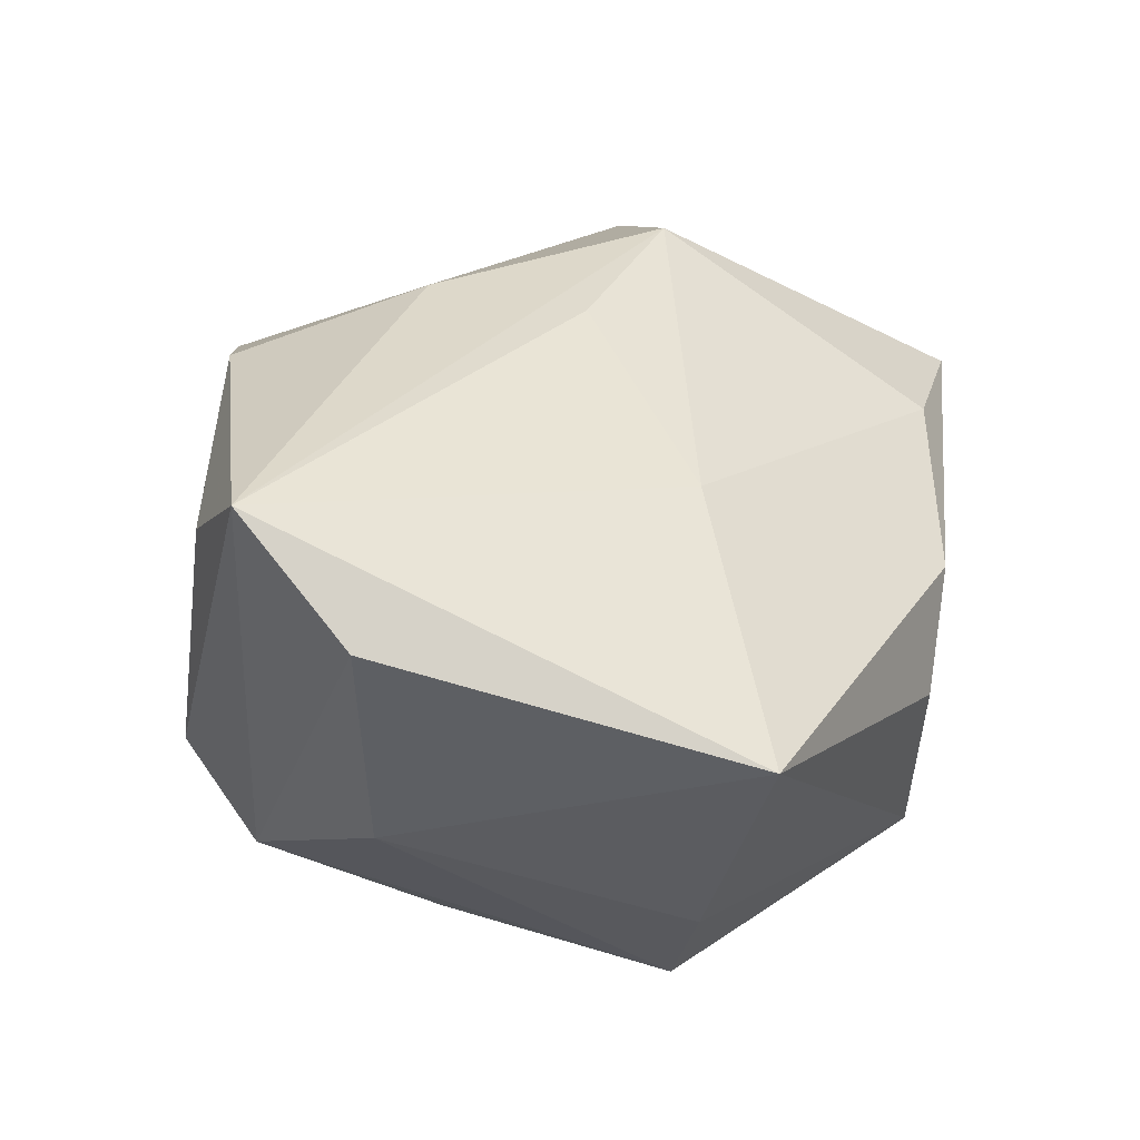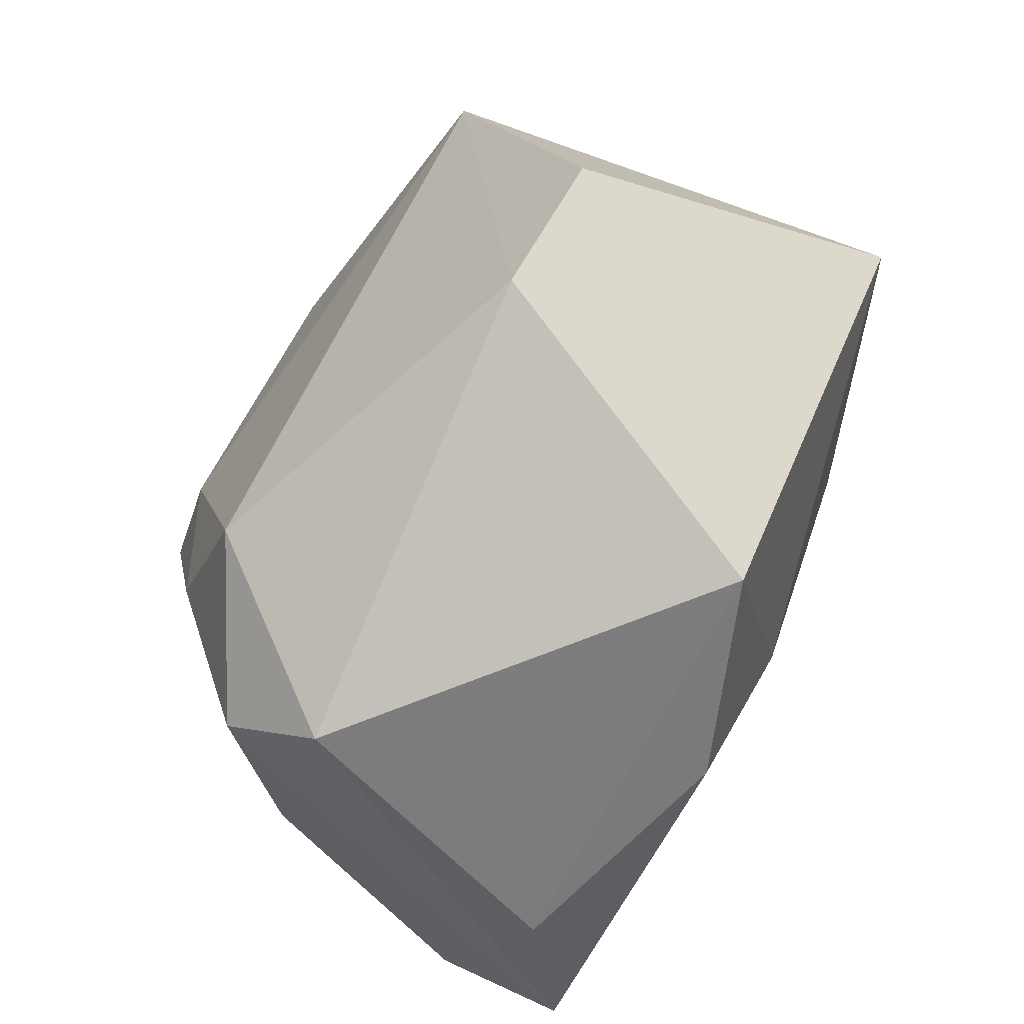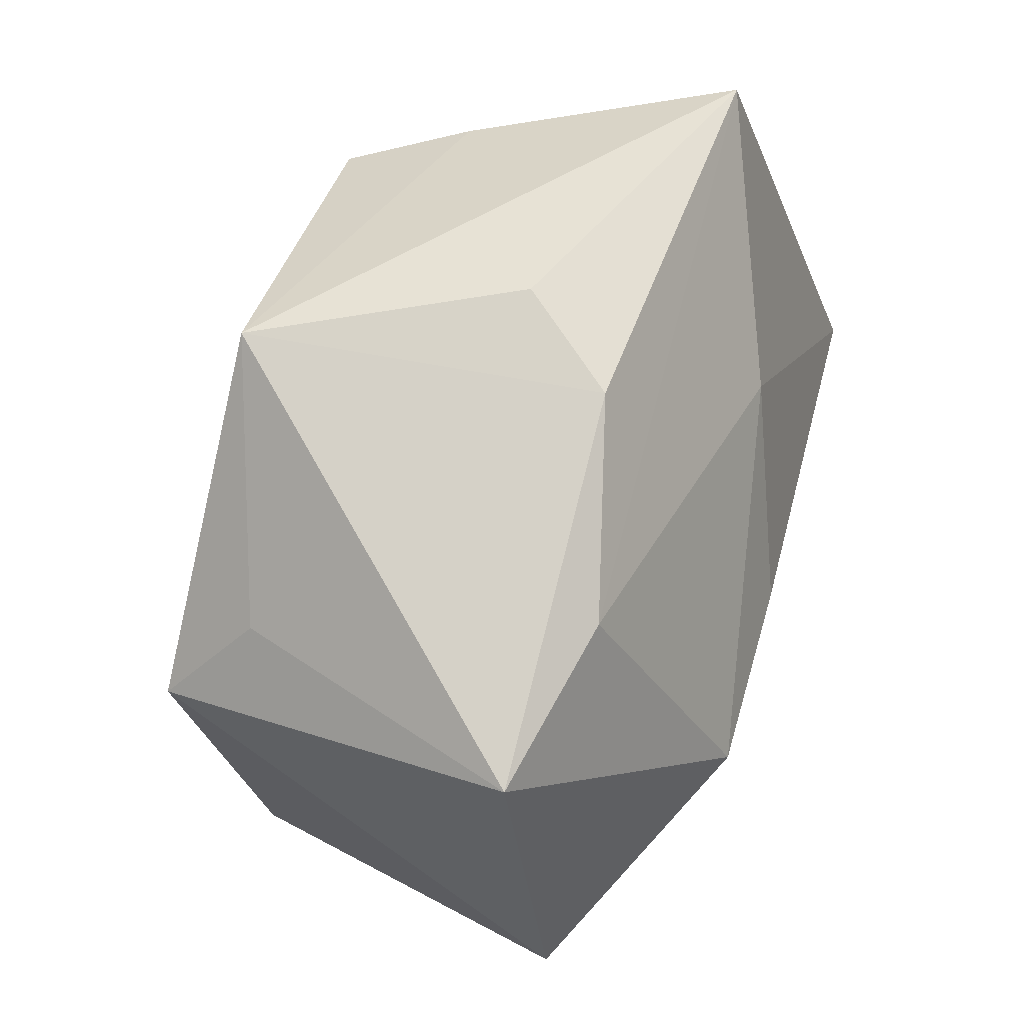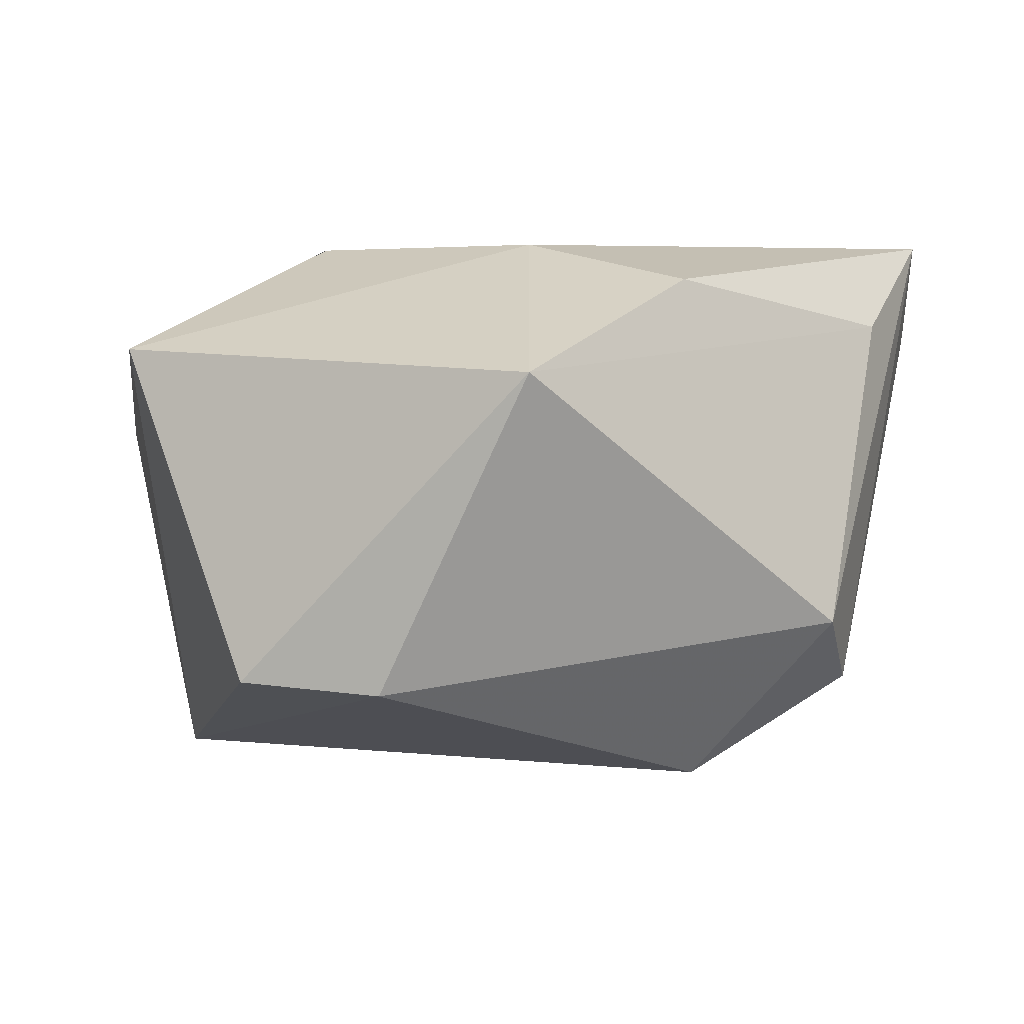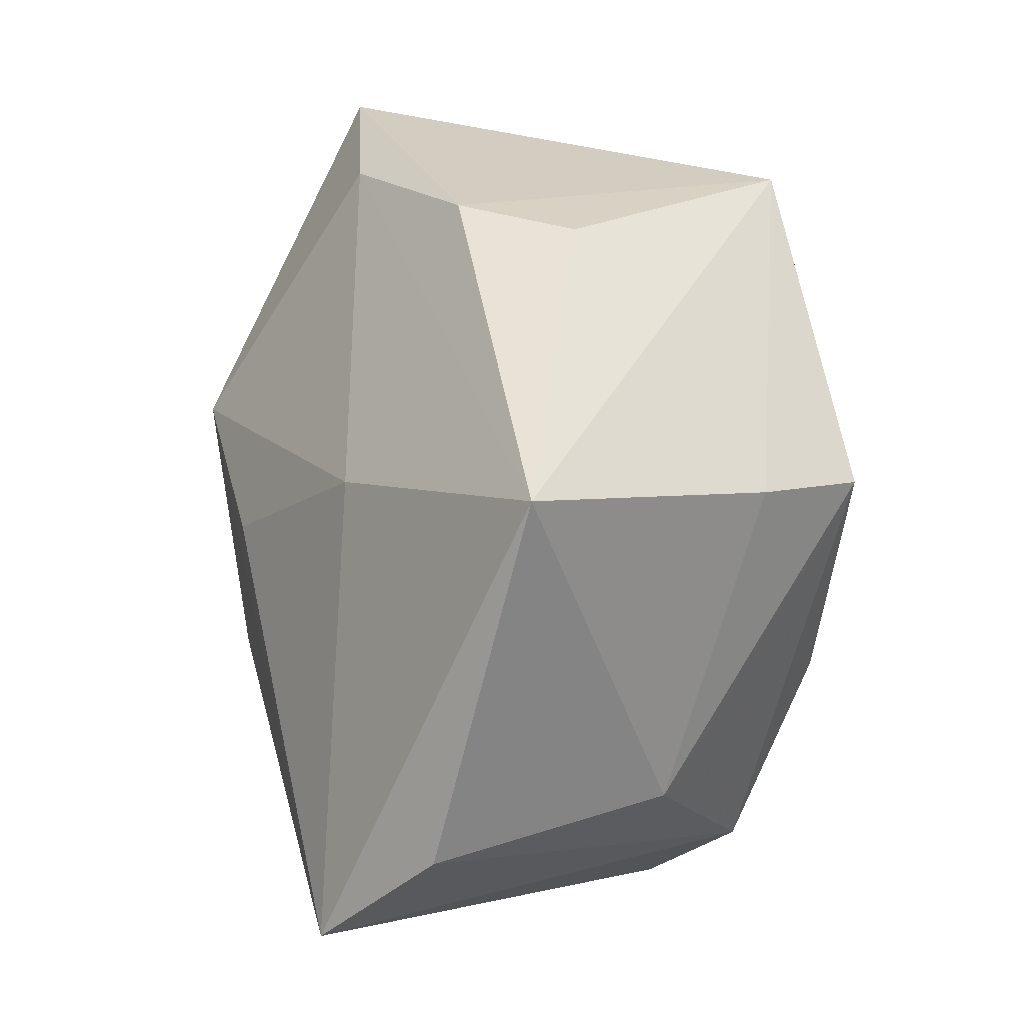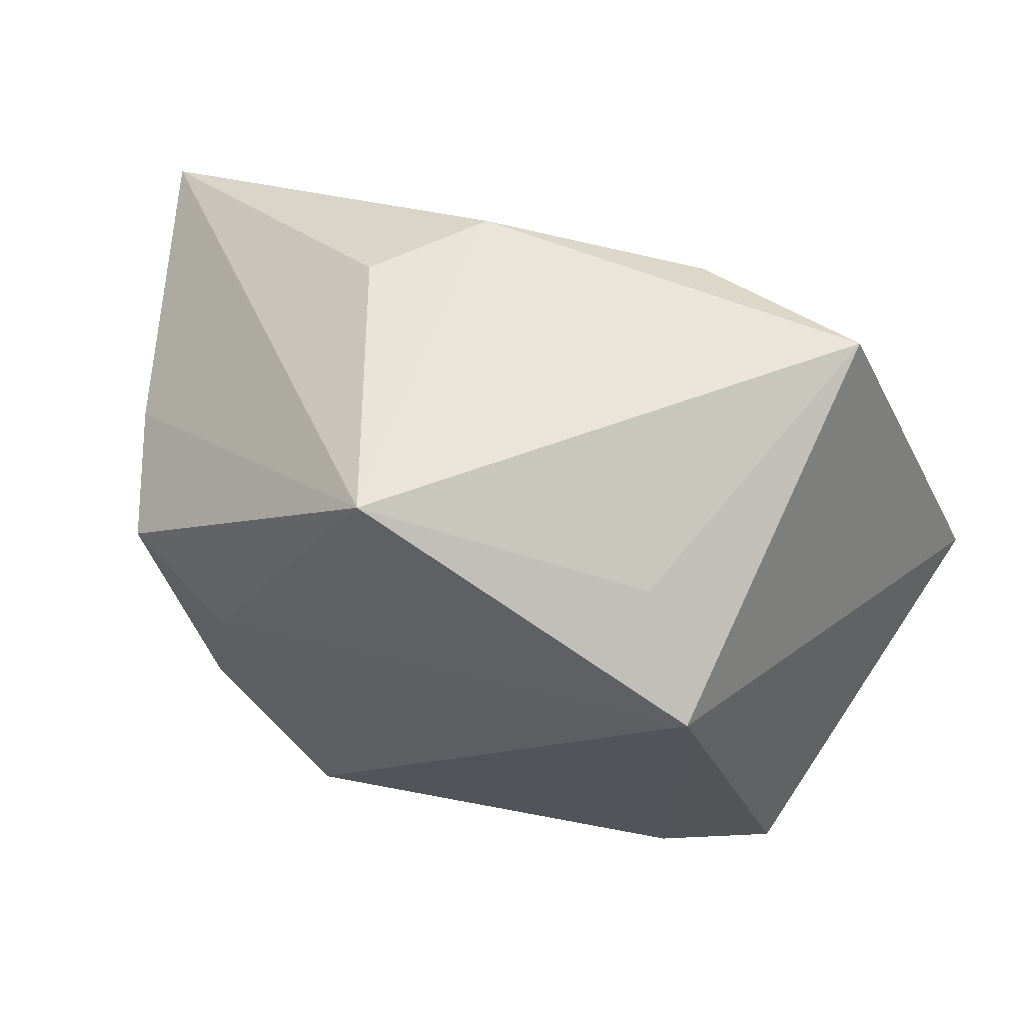
<metadata>
{"format":"obj","ext":"obj","renderer":"f3d","projection":"perspective","resolution":1024,"background":"white","views":[{"elev":33.4,"azim":96.3,"up":"+Z"},{"elev":-69.3,"azim":-122.6,"up":"+Y"},{"elev":78.7,"azim":-73.0,"up":"+Y"},{"elev":1.2,"azim":-27.7,"up":"+Z"},{"elev":25.2,"azim":74.7,"up":"+Y"},{"elev":56.1,"azim":-153.9,"up":"+Y"}]}
</metadata>
<code>
v 0.01385 0.01117 0.01769
v 0.001109 0.02929 -0.02281
v 0.02191 -0.02556 0.01638
v -0.03756 0.0002579 0.01416
v 0.004473 0.03044 0.005757
v -0.001346 0.0009634 0.02401
v -0.0262 0.0157 -0.02172
v -0.02314 -0.01982 -0.01461
v 0.001145 -0.02751 0.01962
v -0.01531 -0.03107 0.01146
v 0.0311 -0.01152 -0.004155
v 0.02329 0.01049 -0.02245
v 0.01466 0.005226 -0.0244
v 0.03599 -0.01138 0.01605
v -0.01686 0.005821 0.02401
v 0.0142 -0.03047 -0.009115
v 0.007246 -0.01909 -0.02282
v 0.03619 0.01833 0.008444
v 0.01805 -0.008892 -0.02184
v -0.01264 0.02848 0.0104
v -0.03225 -0.0123 -0.01369
v 0.011 0.02976 -0.002211
v 0.02801 0.01283 -0.01282
v -0.02002 0.02247 -0.01589
v -0.005284 -0.01233 0.0235
v -0.02709 0.03044 0.007284
v 0.02029 -0.02357 -0.0145
v 0.03033 -0.02041 0.02401
f 18 28 14
f 1 28 18
f 17 7 13
f 22 18 2
f 2 13 7
f 12 13 2
f 15 1 20
f 20 26 15
f 1 18 20
f 27 16 17
f 14 28 27
f 27 28 16
f 6 1 15
f 15 28 6
f 6 28 1
f 8 7 17
f 8 21 7
f 17 16 8
f 8 16 10
f 10 21 8
f 4 26 7
f 7 21 4
f 15 26 4
f 4 21 10
f 7 26 24
f 24 2 7
f 26 2 24
f 12 2 23
f 23 2 18
f 5 18 22
f 5 20 18
f 26 20 5
f 22 2 5
f 5 2 26
f 19 27 17
f 12 27 19
f 17 13 19
f 19 13 12
f 25 28 15
f 25 9 28
f 15 4 25
f 10 9 25
f 25 4 10
f 16 28 3
f 28 9 3
f 10 16 3
f 3 9 10
f 11 27 12
f 12 23 11
f 14 27 11
f 11 18 14
f 11 23 18

</code>
